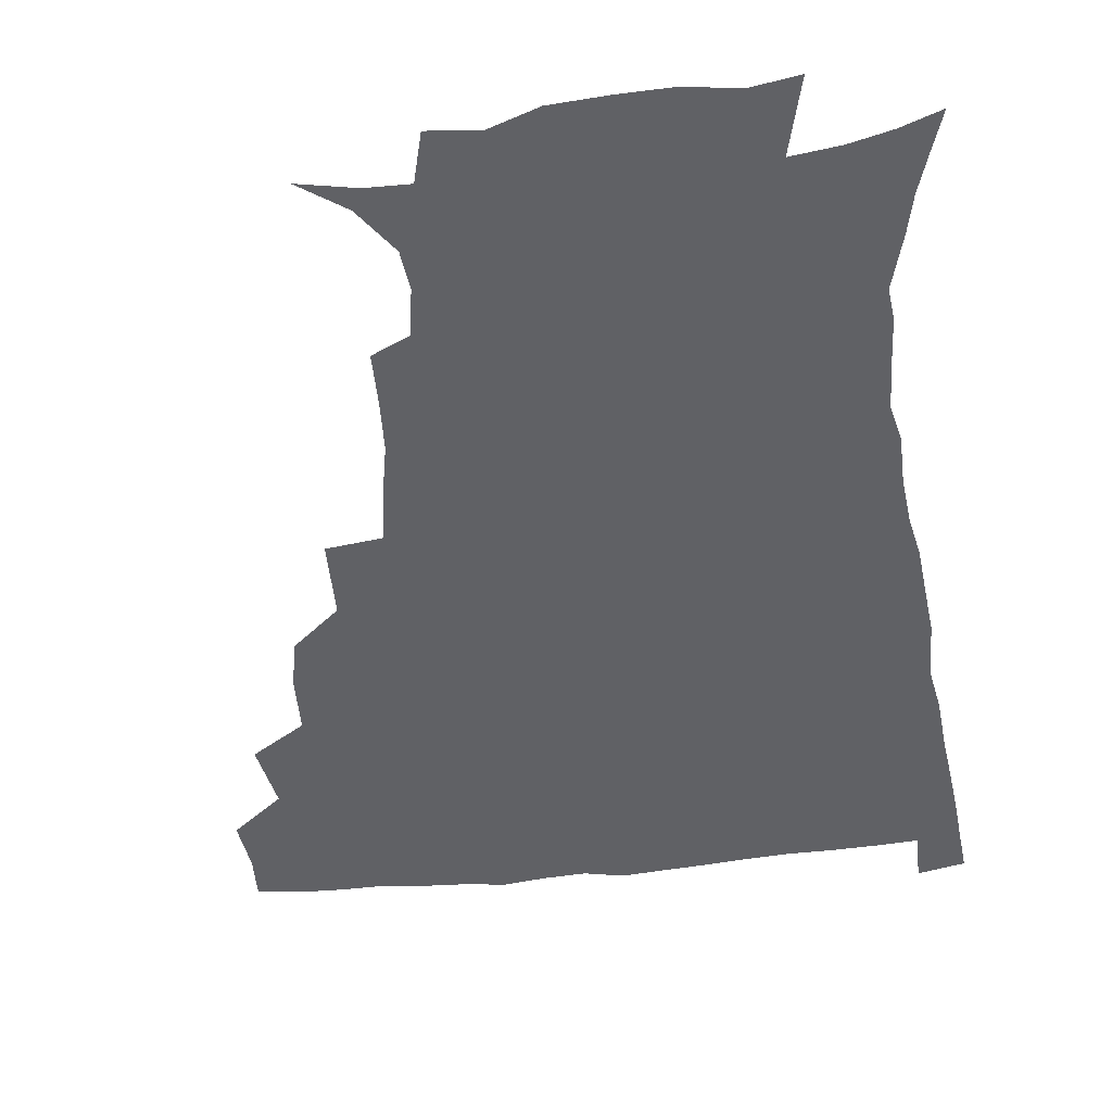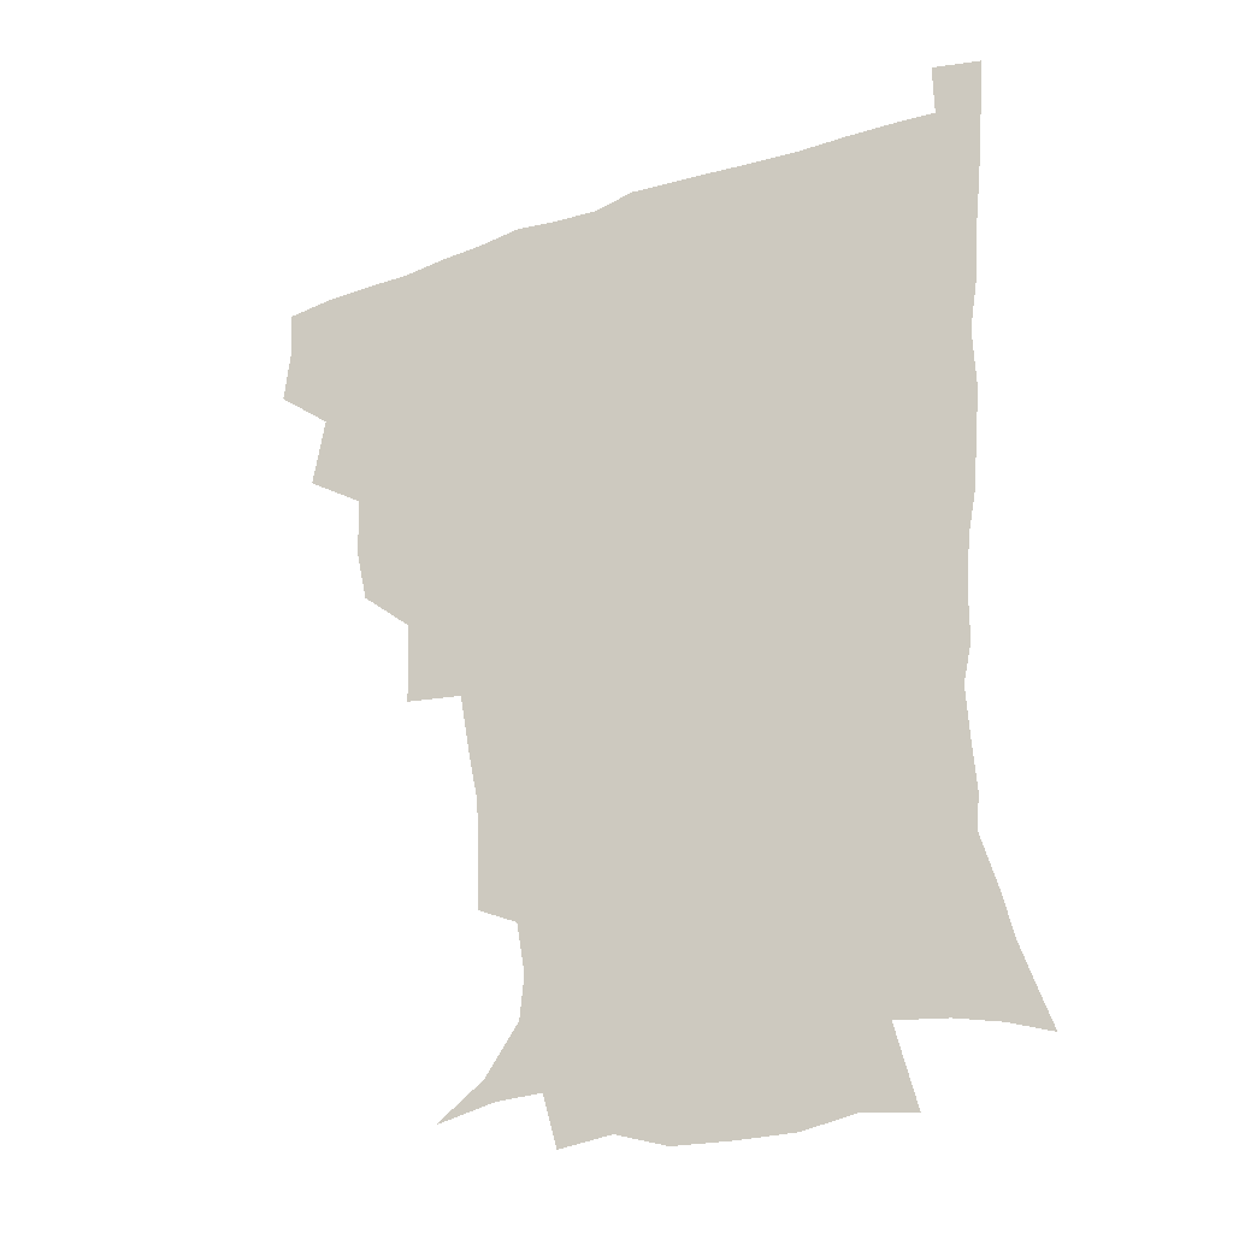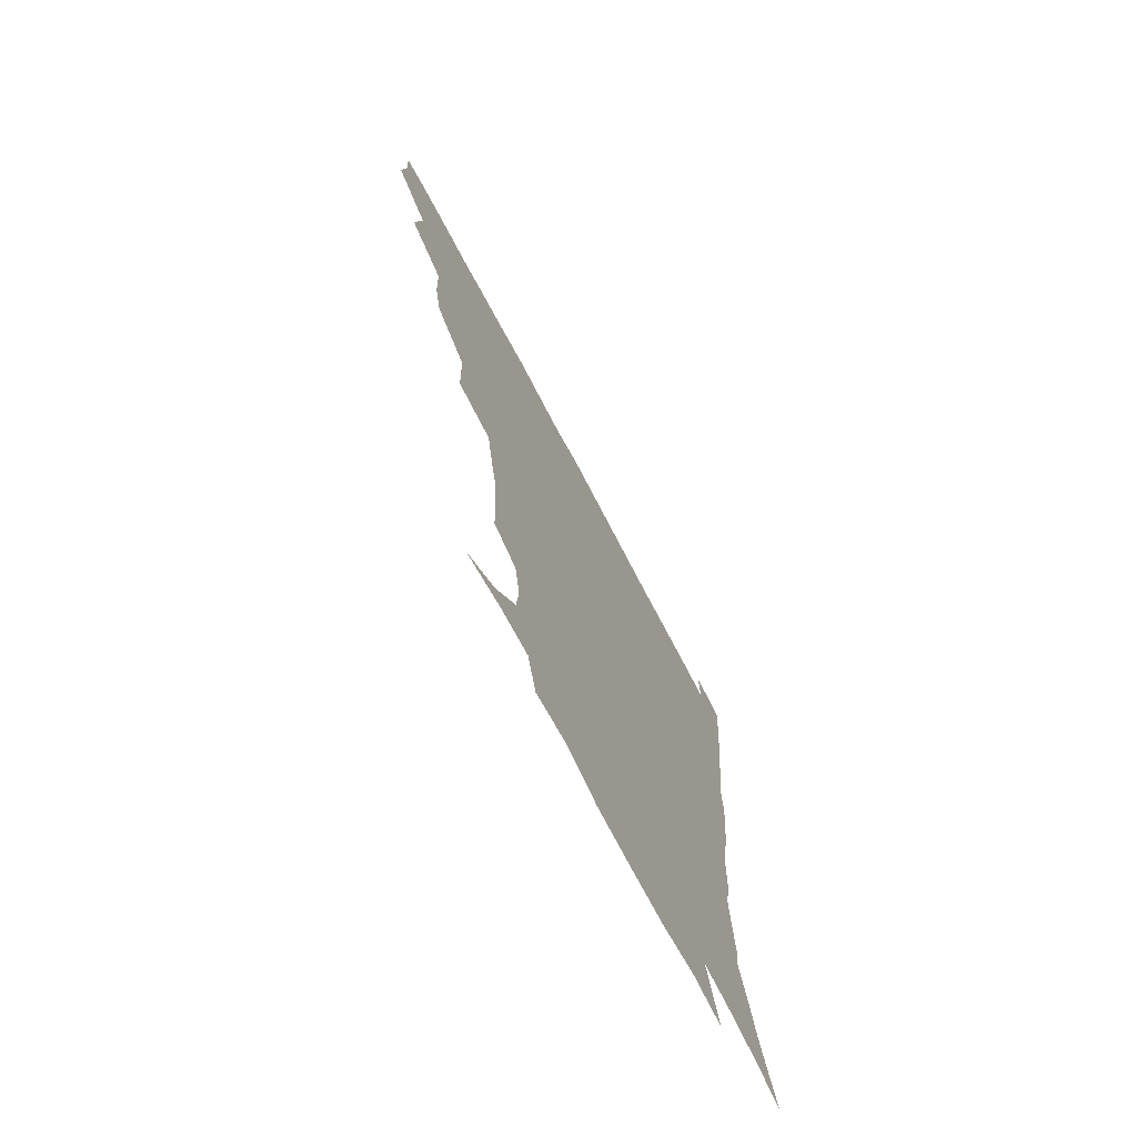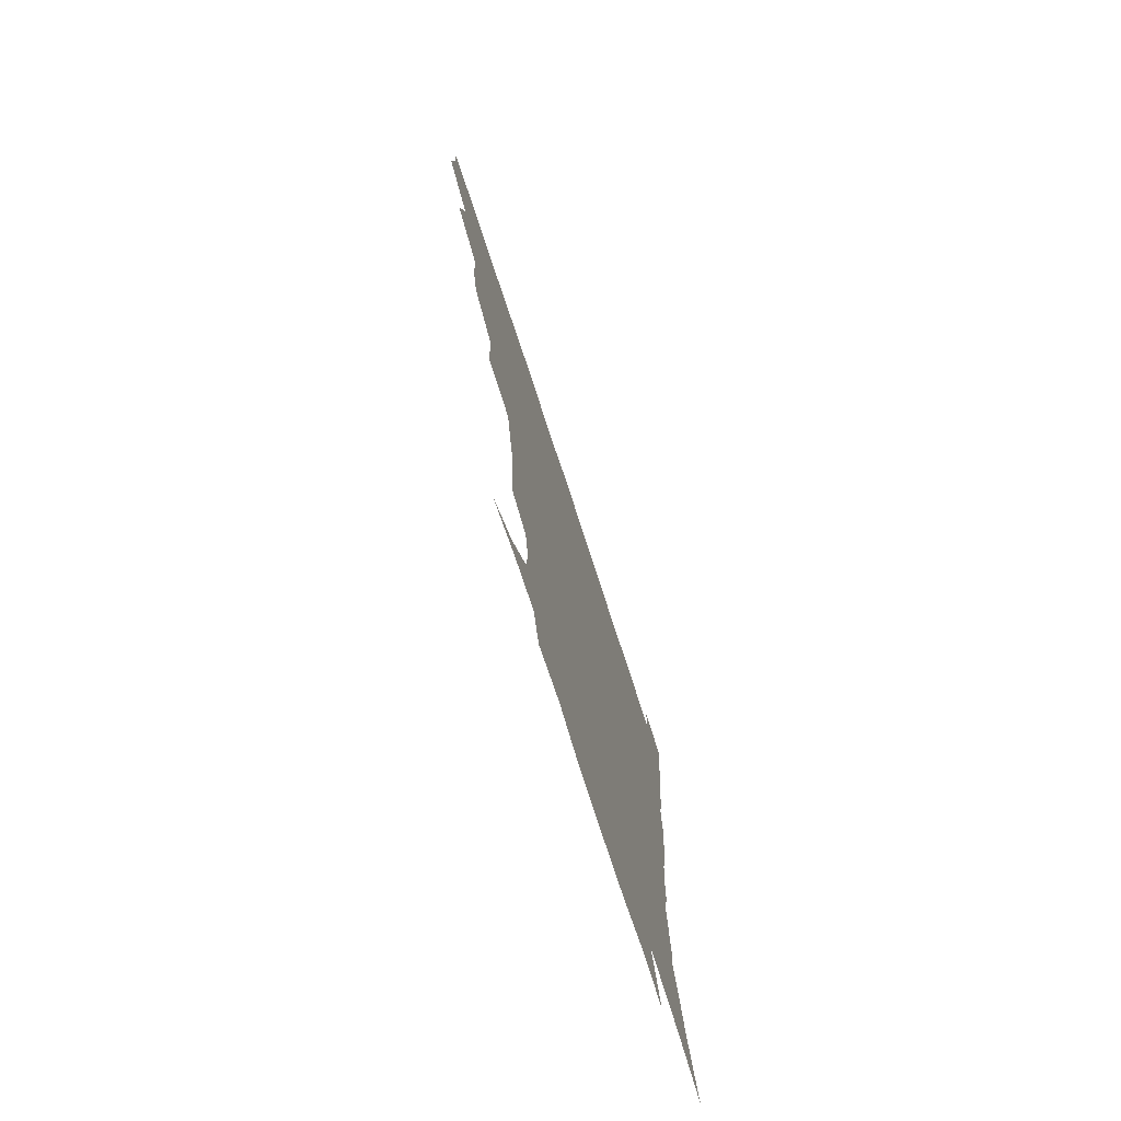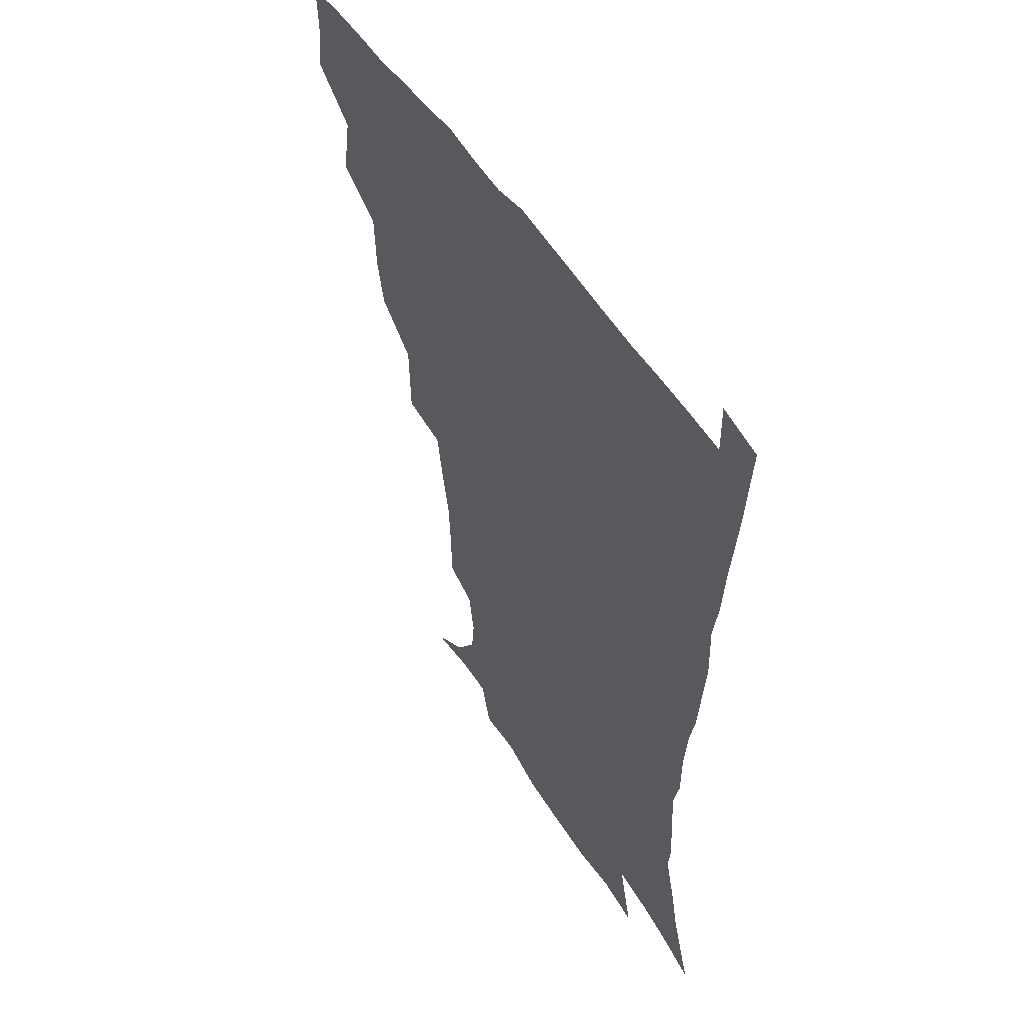
<metadata>
{"format":"obj","ext":"obj","renderer":"f3d","projection":"perspective","resolution":1024,"background":"white","views":[{"elev":-48.1,"azim":6.8,"up":"+Z"},{"elev":-28.5,"azim":27.5,"up":"+Y"},{"elev":-72.8,"azim":-62.1,"up":"+Y"},{"elev":-76.0,"azim":-71.8,"up":"+Y"},{"elev":52.0,"azim":58.2,"up":"+Y"}]}
</metadata>
<code>
v 435.7 401.4 0
v 437.7 419.2 0
v 437 435 0
v 449.7 363.9 0
v 453.8 386.9 0
v 452.8 403.2 0
v 453.6 419.6 0
v 452.2 436.8 0
v 473.1 314.5 0
v 469.4 331.4 0
v 468.6 351.7 0
v 470.9 373.6 0
v 470.1 389.5 0
v 469.3 405 0
v 468.7 420.2 0
v 467.5 437.2 0
v 490.6 273.3 0
v 489.9 300.3 0
v 488.5 324.3 0
v 487 341.7 0
v 487 360.3 0
v 486.3 376 0
v 485.5 391.1 0
v 484.7 405.8 0
v 483.7 420.8 0
v 482.8 437 0
v 518 198.8 0
v 517.6 217.4 0
v 516.6 234.7 0
v 513.6 249.2 0
v 509.8 270.9 0
v 506.1 291.2 0
v 504.1 310.4 0
v 501.8 326.3 0
v 501.2 343.8 0
v 501.6 361.9 0
v 501.2 377.4 0
v 500.3 392 0
v 499.6 406.4 0
v 498.7 420.7 0
v 497.5 438.7 0
v 505.8 135.7 0
v 521.4 146.8 0
v 532.4 162.4 0
v 533.9 176.1 0
v 531.1 192.6 0
v 530.5 214 0
v 529.1 230.8 0
v 527 246.5 0
v 524.3 263.5 0
v 521.7 281.8 0
v 520.1 300.3 0
v 519.5 318.9 0
v 518.7 334.4 0
v 516.9 348.5 0
v 517 364.8 0
v 516.1 378.6 0
v 514.9 392.7 0
v 514 407.1 0
v 513 421.6 0
v 512 439.6 0
v 525.2 139.6 0
v 537.2 153.5 0
v 543.5 170.9 0
v 543.2 187.2 0
v 541.7 203.1 0
v 542.1 224.8 0
v 539.8 238.4 0
v 537.9 253.6 0
v 536.2 270.8 0
v 534 286 0
v 533.3 304.8 0
v 532.6 319.6 0
v 532.3 336.5 0
v 531.4 350.8 0
v 531 365.3 0
v 531.3 379.8 0
v 529.5 393.4 0
v 528.8 407.5 0
v 527.7 423 0
v 526.2 441.5 0
v 540.4 139.9 0
v 552.7 162.2 0
v 554.9 180 0
v 553.8 194.3 0
v 553.6 212.9 0
v 553.1 230.8 0
v 551.4 244.6 0
v 550.3 261.1 0
v 548.3 274.3 0
v 547.1 290.2 0
v 546.1 304.9 0
v 546.2 322.8 0
v 546.2 338.1 0
v 545.4 351.8 0
v 545 365.6 0
v 545.2 380.1 0
v 544.4 393.5 0
v 544 407.1 0
v 542.6 422.3 0
v 541.2 439.7 0
v 545.1 122.8 0
v 558.8 146.8 0
v 564.5 165.6 0
v 565.8 184.6 0
v 565.5 200.5 0
v 564.9 217 0
v 564.4 233 0
v 562.9 247.6 0
v 562 263.1 0
v 561.1 278.1 0
v 560 292.8 0
v 560.5 310.5 0
v 559.4 323.2 0
v 560 340.1 0
v 559.3 352.7 0
v 559.7 367.2 0
v 559.1 380.4 0
v 558.4 393.8 0
v 558 407.5 0
v 557.2 421.8 0
v 555.6 438.8 0
v 562.6 124.7 0
v 573.2 148.8 0
v 576.9 169.8 0
v 577.2 185.3 0
v 576.8 202.3 0
v 575.5 220.6 0
v 576.5 237.6 0
v 574.7 249.9 0
v 574.4 265.5 0
v 573.8 279.4 0
v 573.1 294 0
v 573.3 311.7 0
v 573.5 326.6 0
v 573.3 340 0
v 573.2 353.4 0
v 573.7 368.1 0
v 573 380.8 0
v 573 394.2 0
v 572.2 408.1 0
v 571.3 422.5 0
v 569.4 441.7 0
v 579.6 118.8 0
v 587.2 150 0
v 588.6 169.9 0
v 588.9 187.4 0
v 588.7 205.2 0
v 587.7 218.1 0
v 586.5 240.7 0
v 587.1 252.6 0
v 587.1 266.1 0
v 586.6 281.4 0
v 586.2 295.8 0
v 586.3 312.2 0
v 586.5 327 0
v 586.9 340.3 0
v 586.9 353.3 0
v 587.2 367.8 0
v 587.3 380.9 0
v 587.2 394.3 0
v 586.9 407.9 0
v 585.5 423.5 0
v 583.7 440.5 0
v 598.9 117.6 0
v 600.9 149.5 0
v 600.8 170.1 0
v 600.7 189 0
v 600.3 205.6 0
v 600.7 218.6 0
v 599.8 233.6 0
v 599.3 248.4 0
v 598.7 266.7 0
v 599 282.2 0
v 599.1 296.6 0
v 599.2 312.3 0
v 599.7 325.4 0
v 600.1 340.8 0
v 600.6 354.1 0
v 601.1 367.9 0
v 601.5 381.2 0
v 601.4 394.6 0
v 601.1 408.5 0
v 600 423.6 0
v 598.3 439.4 0
v 617.7 117.1 0
v 614.8 149.2 0
v 613.7 168.2 0
v 612.4 187.7 0
v 611.8 204.2 0
v 612 221.2 0
v 611.4 236.4 0
v 611.3 253 0
v 611.3 266.3 0
v 611.1 282.1 0
v 611.6 296.4 0
v 612 310.7 0
v 612.7 326.2 0
v 613.2 339.8 0
v 614 354.5 0
v 614.7 368 0
v 615.4 381.1 0
v 616.2 394.5 0
v 616.5 407.9 0
v 615.4 422.6 0
v 613.8 438 0
v 635.5 119.9 0
v 630 145.8 0
v 626.2 168.1 0
v 624.7 185.3 0
v 623.3 203.3 0
v 622.9 220.9 0
v 622.8 236.2 0
v 622.9 250.5 0
v 623.3 265.9 0
v 623.7 279.4 0
v 624 294.6 0
v 624.9 308.1 0
v 624.9 326.5 0
v 626.2 339.2 0
v 626.9 354.4 0
v 628.1 367 0
v 629.2 380.7 0
v 629.9 394.2 0
v 630.6 407.8 0
v 630.8 421.7 0
v 629.6 436.9 0
v 652.1 117.2 0
v 645.4 143.5 0
v 640.5 163.2 0
v 636.6 183.9 0
v 635 201.1 0
v 634 218.5 0
v 634.4 232.5 0
v 635.5 244.7 0
v 634.3 264 0
v 635.6 277.3 0
v 636.1 292.3 0
v 638.3 304.1 0
v 638.1 321.5 0
v 639.3 335.9 0
v 639.5 352.7 0
v 641.5 365.5 0
v 642.6 381.5 0
v 643.7 394 0
v 644.6 407.5 0
v 645.3 421.4 0
v 644.5 436.8 0
v 661.9 141.3 0
v 653.5 162 0
v 649.7 179.1 0
v 647.2 196.3 0
v 645.6 213.2 0
v 645.3 229 0
v 646.3 242.6 0
v 646.9 257.2 0
v 647.4 273 0
v 648.9 286.7 0
v 649.6 303.3 0
v 650.7 318.1 0
v 652.9 331.2 0
v 653.6 347.3 0
v 654.8 362.8 0
v 655.5 379.5 0
v 657.2 393.3 0
v 658.7 406.9 0
v 659.6 421.1 0
v 659.8 436.2 0
v 676.5 137.8 0
v 669.1 155.4 0
v 663.6 172.8 0
v 660.6 188.7 0
v 658.2 204.9 0
v 657.6 220.6 0
v 657.7 235.7 0
v 658.5 250.3 0
v 659.7 265.1 0
v 660.2 281.8 0
v 661.8 296.8 0
v 664.9 309.6 0
v 665.2 327.5 0
v 665.8 344.6 0
v 667.8 359.6 0
v 669.4 375.2 0
v 671.4 390.4 0
v 672.9 405.8 0
v 674.2 420.3 0
v 675.1 435.1 0
v 674.9 453 0
v 690.4 132.8 0
v 685.9 145.8 0
v 681.1 160.1 0
v 678 173.6 0
v 672.6 192.5 0
v 673.7 203.5 0
v 672.6 219.6 0
v 671.8 236.8 0
v 674.6 249.4 0
v 674.7 267 0
v 676.3 283.1 0
v 679.1 297.7 0
v 680.6 314.4 0
v 682.1 331.1 0
v 681.4 352.1 0
v 684 367.9 0
v 685.4 386.4 0
v 687.3 403.4 0
v 688.9 419 0
v 690.1 434.2 0
v 691.4 449.5 0
f 5 6 1
f 1 6 2
f 6 7 2
f 2 7 3
f 7 8 3
f 11 12 4
f 4 12 5
f 12 13 5
f 5 13 6
f 13 14 6
f 6 14 7
f 14 15 7
f 7 15 8
f 15 16 8
f 18 19 9
f 9 19 10
f 19 20 10
f 10 20 11
f 20 21 11
f 11 21 12
f 21 22 12
f 12 22 13
f 22 23 13
f 13 23 14
f 23 24 14
f 14 24 15
f 24 25 15
f 15 25 16
f 25 26 16
f 31 32 17
f 17 32 18
f 32 33 18
f 18 33 19
f 33 34 19
f 19 34 20
f 34 35 20
f 20 35 21
f 35 36 21
f 21 36 22
f 36 37 22
f 22 37 23
f 37 38 23
f 23 38 24
f 38 39 24
f 24 39 25
f 39 40 25
f 25 40 26
f 40 41 26
f 46 47 27
f 27 47 28
f 47 48 28
f 28 48 29
f 48 49 29
f 29 49 30
f 49 50 30
f 30 50 31
f 50 51 31
f 31 51 32
f 51 52 32
f 32 52 33
f 52 53 33
f 33 53 34
f 53 54 34
f 34 54 35
f 54 55 35
f 35 55 36
f 55 56 36
f 36 56 37
f 56 57 37
f 37 57 38
f 57 58 38
f 38 58 39
f 58 59 39
f 39 59 40
f 59 60 40
f 40 60 41
f 60 61 41
f 42 62 43
f 62 63 43
f 43 63 44
f 63 64 44
f 44 64 45
f 64 65 45
f 45 65 46
f 65 66 46
f 46 66 47
f 66 67 47
f 47 67 48
f 67 68 48
f 48 68 49
f 68 69 49
f 49 69 50
f 69 70 50
f 50 70 51
f 70 71 51
f 51 71 52
f 71 72 52
f 52 72 53
f 72 73 53
f 53 73 54
f 73 74 54
f 54 74 55
f 74 75 55
f 55 75 56
f 75 76 56
f 56 76 57
f 76 77 57
f 57 77 58
f 77 78 58
f 58 78 59
f 78 79 59
f 59 79 60
f 79 80 60
f 60 80 61
f 80 81 61
f 62 82 63
f 82 83 63
f 63 83 64
f 83 84 64
f 64 84 65
f 84 85 65
f 65 85 66
f 85 86 66
f 66 86 67
f 86 87 67
f 67 87 68
f 87 88 68
f 68 88 69
f 88 89 69
f 69 89 70
f 89 90 70
f 70 90 71
f 90 91 71
f 71 91 72
f 91 92 72
f 72 92 73
f 92 93 73
f 73 93 74
f 93 94 74
f 74 94 75
f 94 95 75
f 75 95 76
f 95 96 76
f 76 96 77
f 96 97 77
f 77 97 78
f 97 98 78
f 78 98 79
f 98 99 79
f 79 99 80
f 99 100 80
f 80 100 81
f 100 101 81
f 102 103 82
f 82 103 83
f 103 104 83
f 83 104 84
f 104 105 84
f 84 105 85
f 105 106 85
f 85 106 86
f 106 107 86
f 86 107 87
f 107 108 87
f 87 108 88
f 108 109 88
f 88 109 89
f 109 110 89
f 89 110 90
f 110 111 90
f 90 111 91
f 111 112 91
f 91 112 92
f 112 113 92
f 92 113 93
f 113 114 93
f 93 114 94
f 114 115 94
f 94 115 95
f 115 116 95
f 95 116 96
f 116 117 96
f 96 117 97
f 117 118 97
f 97 118 98
f 118 119 98
f 98 119 99
f 119 120 99
f 99 120 100
f 120 121 100
f 100 121 101
f 121 122 101
f 102 123 103
f 123 124 103
f 103 124 104
f 124 125 104
f 104 125 105
f 125 126 105
f 105 126 106
f 126 127 106
f 106 127 107
f 127 128 107
f 107 128 108
f 128 129 108
f 108 129 109
f 129 130 109
f 109 130 110
f 130 131 110
f 110 131 111
f 131 132 111
f 111 132 112
f 132 133 112
f 112 133 113
f 133 134 113
f 113 134 114
f 134 135 114
f 114 135 115
f 135 136 115
f 115 136 116
f 136 137 116
f 116 137 117
f 137 138 117
f 117 138 118
f 138 139 118
f 118 139 119
f 139 140 119
f 119 140 120
f 140 141 120
f 120 141 121
f 141 142 121
f 121 142 122
f 142 143 122
f 123 144 124
f 144 145 124
f 124 145 125
f 145 146 125
f 125 146 126
f 146 147 126
f 126 147 127
f 147 148 127
f 127 148 128
f 148 149 128
f 128 149 129
f 149 150 129
f 129 150 130
f 150 151 130
f 130 151 131
f 151 152 131
f 131 152 132
f 152 153 132
f 132 153 133
f 153 154 133
f 133 154 134
f 154 155 134
f 134 155 135
f 155 156 135
f 135 156 136
f 156 157 136
f 136 157 137
f 157 158 137
f 137 158 138
f 158 159 138
f 138 159 139
f 159 160 139
f 139 160 140
f 160 161 140
f 140 161 141
f 161 162 141
f 141 162 142
f 162 163 142
f 142 163 143
f 163 164 143
f 144 165 145
f 165 166 145
f 145 166 146
f 166 167 146
f 146 167 147
f 167 168 147
f 147 168 148
f 168 169 148
f 148 169 149
f 169 170 149
f 149 170 150
f 170 171 150
f 150 171 151
f 171 172 151
f 151 172 152
f 172 173 152
f 152 173 153
f 173 174 153
f 153 174 154
f 174 175 154
f 154 175 155
f 175 176 155
f 155 176 156
f 176 177 156
f 156 177 157
f 177 178 157
f 157 178 158
f 178 179 158
f 158 179 159
f 179 180 159
f 159 180 160
f 180 181 160
f 160 181 161
f 181 182 161
f 161 182 162
f 182 183 162
f 162 183 163
f 183 184 163
f 163 184 164
f 184 185 164
f 165 186 166
f 186 187 166
f 166 187 167
f 187 188 167
f 167 188 168
f 188 189 168
f 168 189 169
f 189 190 169
f 169 190 170
f 190 191 170
f 170 191 171
f 191 192 171
f 171 192 172
f 192 193 172
f 172 193 173
f 193 194 173
f 173 194 174
f 194 195 174
f 174 195 175
f 195 196 175
f 175 196 176
f 196 197 176
f 176 197 177
f 197 198 177
f 177 198 178
f 198 199 178
f 178 199 179
f 199 200 179
f 179 200 180
f 200 201 180
f 180 201 181
f 201 202 181
f 181 202 182
f 202 203 182
f 182 203 183
f 203 204 183
f 183 204 184
f 204 205 184
f 184 205 185
f 205 206 185
f 186 207 187
f 207 208 187
f 187 208 188
f 208 209 188
f 188 209 189
f 209 210 189
f 189 210 190
f 210 211 190
f 190 211 191
f 211 212 191
f 191 212 192
f 212 213 192
f 192 213 193
f 213 214 193
f 193 214 194
f 214 215 194
f 194 215 195
f 215 216 195
f 195 216 196
f 216 217 196
f 196 217 197
f 217 218 197
f 197 218 198
f 218 219 198
f 198 219 199
f 219 220 199
f 199 220 200
f 220 221 200
f 200 221 201
f 221 222 201
f 201 222 202
f 222 223 202
f 202 223 203
f 223 224 203
f 203 224 204
f 224 225 204
f 204 225 205
f 225 226 205
f 205 226 206
f 226 227 206
f 207 228 208
f 228 229 208
f 208 229 209
f 229 230 209
f 209 230 210
f 230 231 210
f 210 231 211
f 231 232 211
f 211 232 212
f 232 233 212
f 212 233 213
f 233 234 213
f 213 234 214
f 234 235 214
f 214 235 215
f 235 236 215
f 215 236 216
f 236 237 216
f 216 237 217
f 237 238 217
f 217 238 218
f 238 239 218
f 218 239 219
f 239 240 219
f 219 240 220
f 240 241 220
f 220 241 221
f 241 242 221
f 221 242 222
f 242 243 222
f 222 243 223
f 243 244 223
f 223 244 224
f 244 245 224
f 224 245 225
f 245 246 225
f 225 246 226
f 246 247 226
f 226 247 227
f 247 248 227
f 229 249 230
f 249 250 230
f 230 250 231
f 250 251 231
f 231 251 232
f 251 252 232
f 232 252 233
f 252 253 233
f 233 253 234
f 253 254 234
f 234 254 235
f 254 255 235
f 235 255 236
f 255 256 236
f 236 256 237
f 256 257 237
f 237 257 238
f 257 258 238
f 238 258 239
f 258 259 239
f 239 259 240
f 259 260 240
f 240 260 241
f 260 261 241
f 241 261 242
f 261 262 242
f 242 262 243
f 262 263 243
f 243 263 244
f 263 264 244
f 244 264 245
f 264 265 245
f 245 265 246
f 265 266 246
f 246 266 247
f 266 267 247
f 247 267 248
f 267 268 248
f 249 269 250
f 269 270 250
f 250 270 251
f 270 271 251
f 251 271 252
f 271 272 252
f 252 272 253
f 272 273 253
f 253 273 254
f 273 274 254
f 254 274 255
f 274 275 255
f 255 275 256
f 275 276 256
f 256 276 257
f 276 277 257
f 257 277 258
f 277 278 258
f 258 278 259
f 278 279 259
f 259 279 260
f 279 280 260
f 260 280 261
f 280 281 261
f 261 281 262
f 281 282 262
f 262 282 263
f 282 283 263
f 263 283 264
f 283 284 264
f 264 284 265
f 284 285 265
f 265 285 266
f 285 286 266
f 266 286 267
f 286 287 267
f 267 287 268
f 287 288 268
f 269 290 270
f 290 291 270
f 270 291 271
f 291 292 271
f 271 292 272
f 292 293 272
f 272 293 273
f 293 294 273
f 273 294 274
f 294 295 274
f 274 295 275
f 295 296 275
f 275 296 276
f 296 297 276
f 276 297 277
f 297 298 277
f 277 298 278
f 298 299 278
f 278 299 279
f 299 300 279
f 279 300 280
f 300 301 280
f 280 301 281
f 301 302 281
f 281 302 282
f 302 303 282
f 282 303 283
f 303 304 283
f 283 304 284
f 304 305 284
f 284 305 285
f 305 306 285
f 285 306 286
f 306 307 286
f 286 307 287
f 307 308 287
f 287 308 288
f 308 309 288
f 288 309 289
f 309 310 289

</code>
